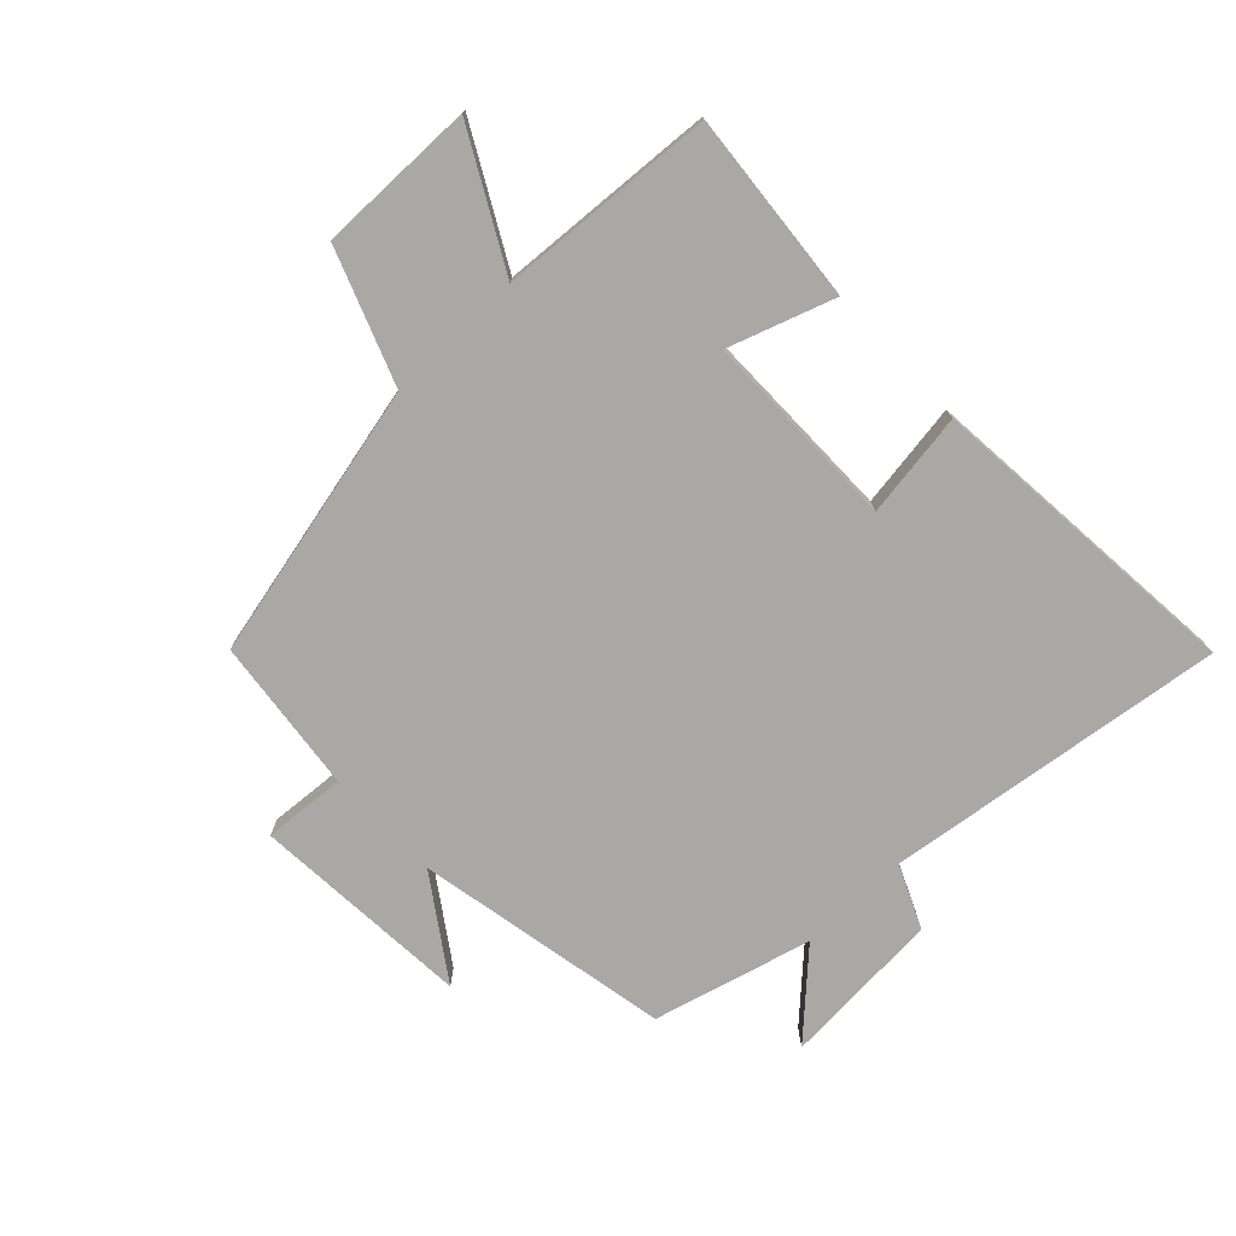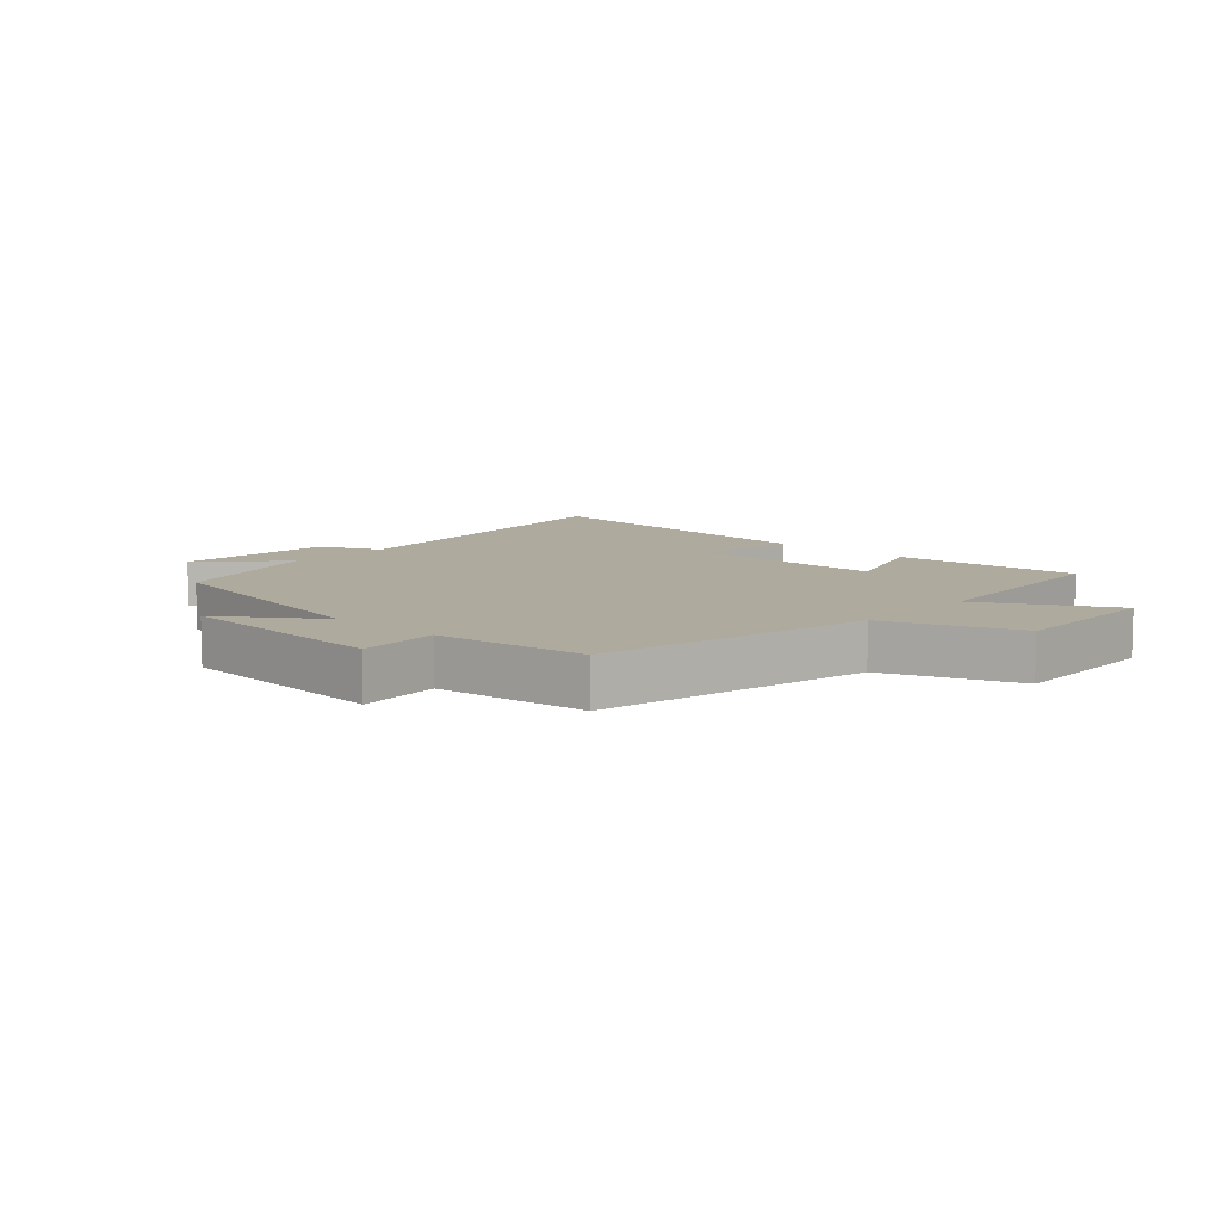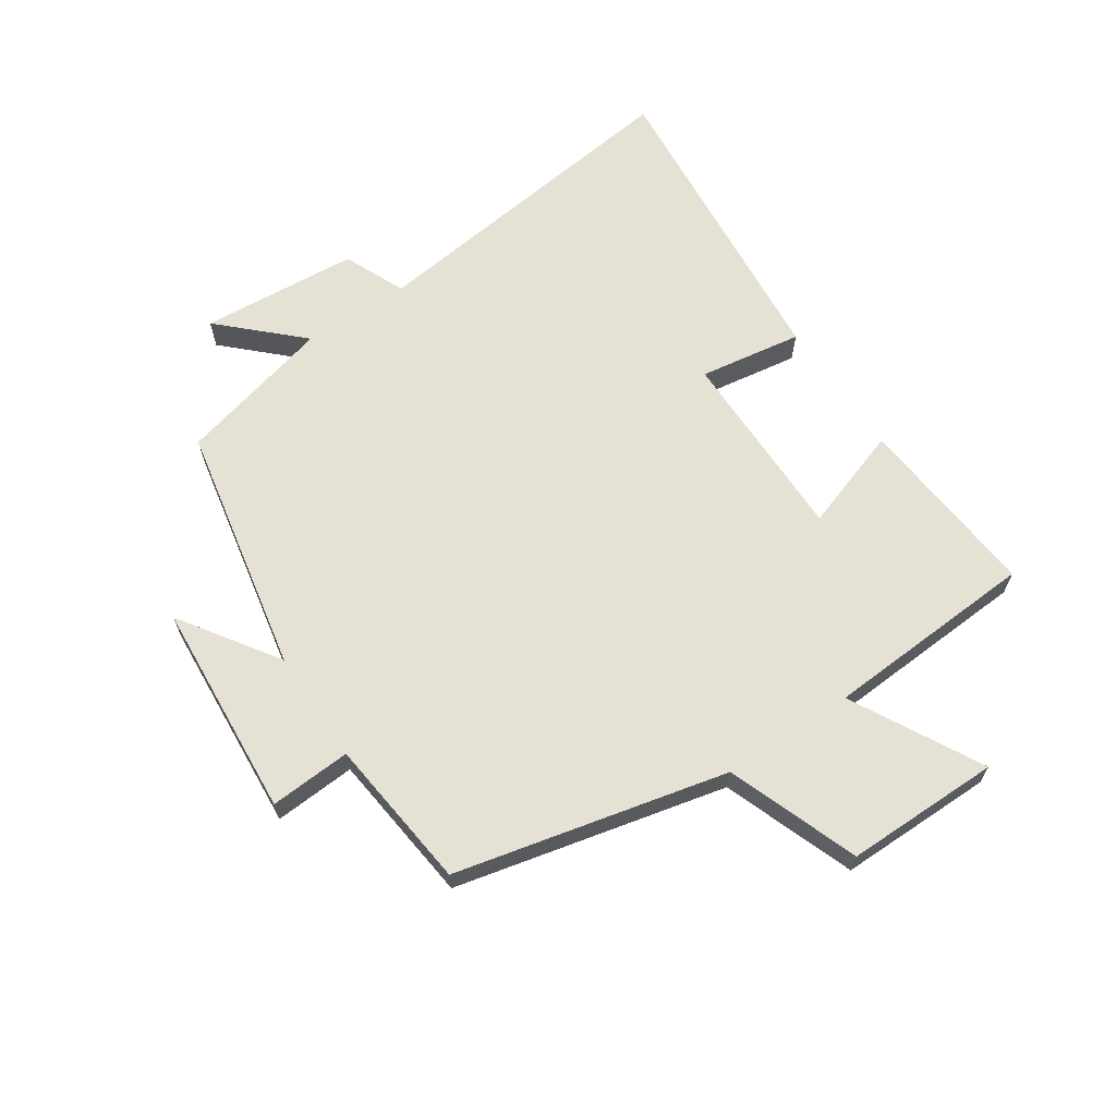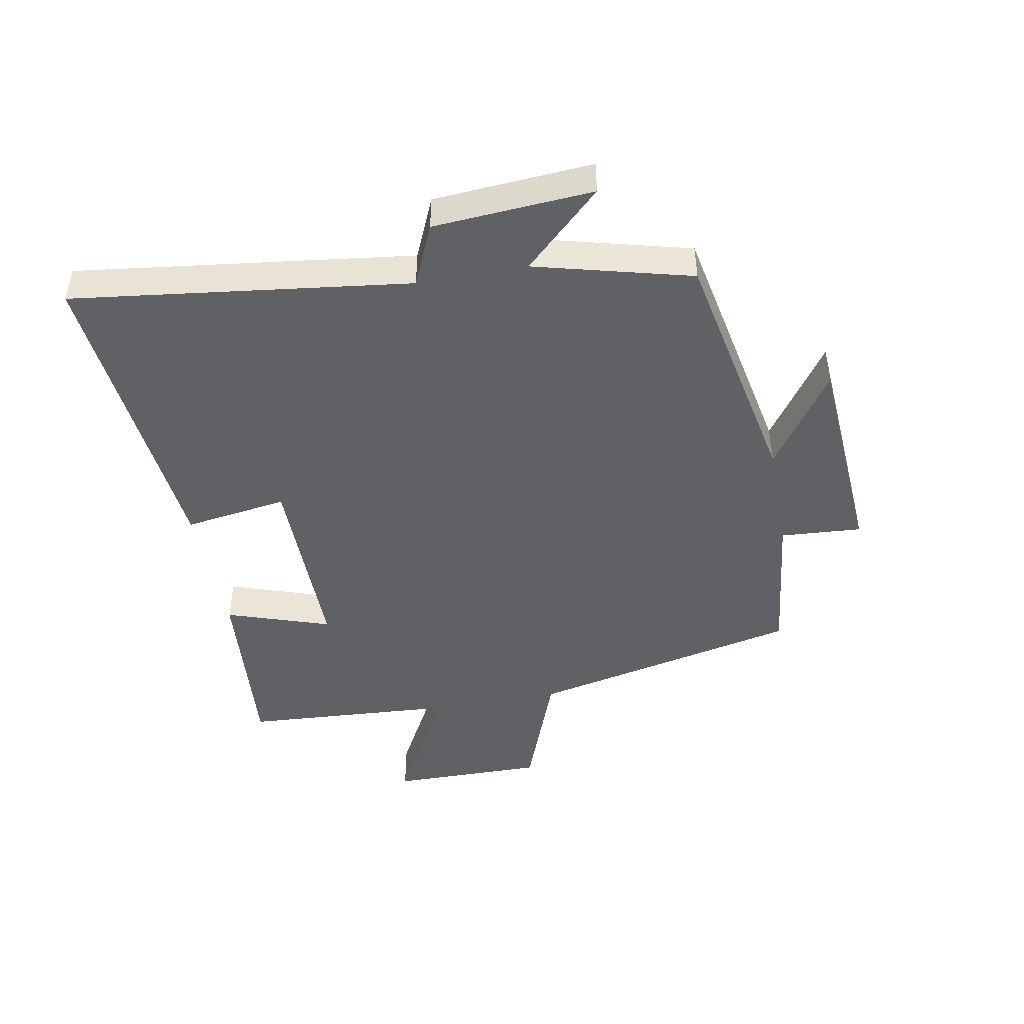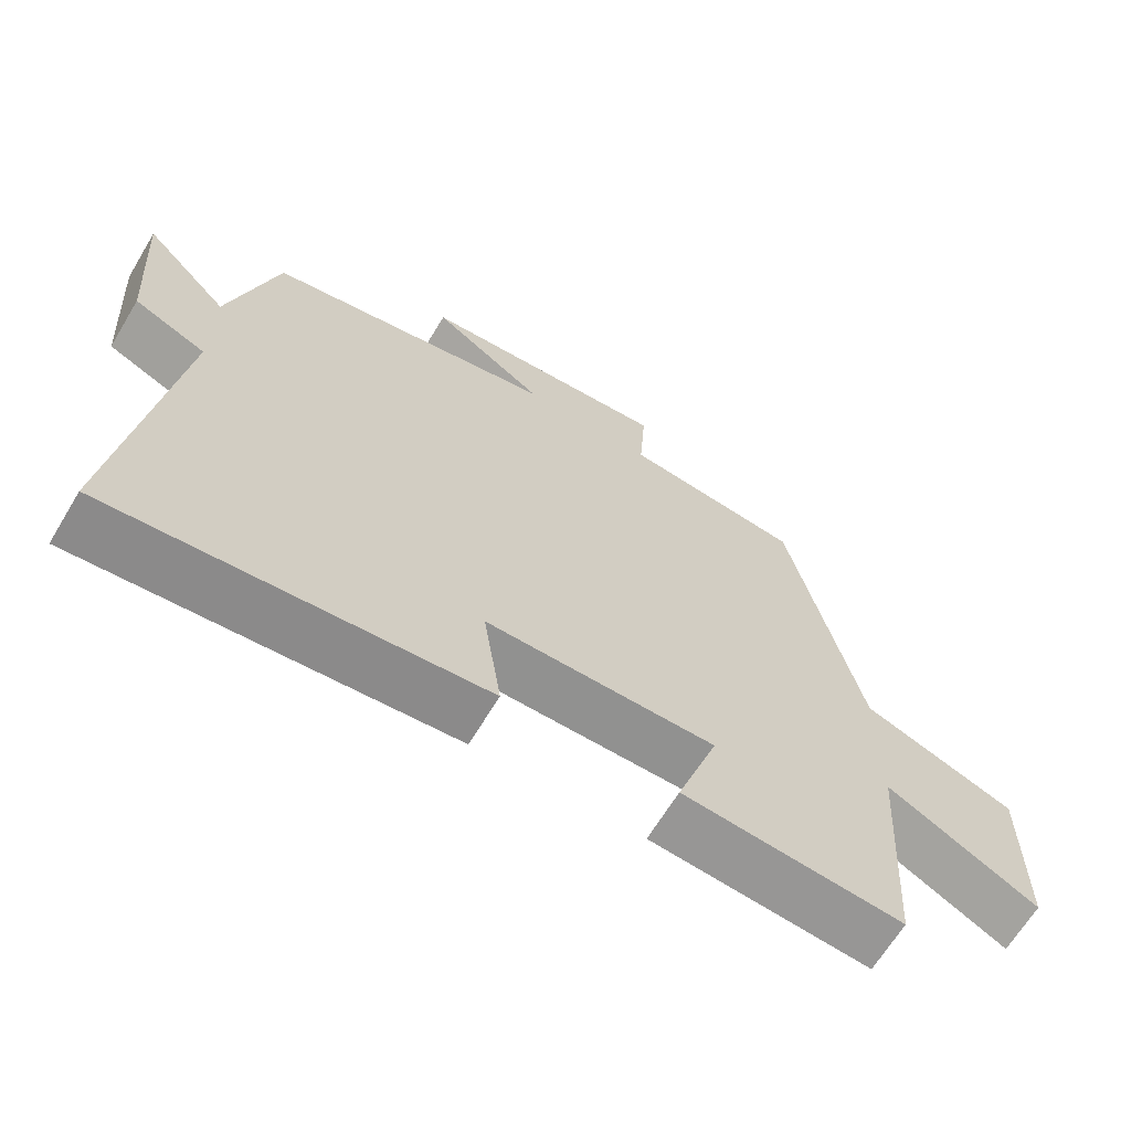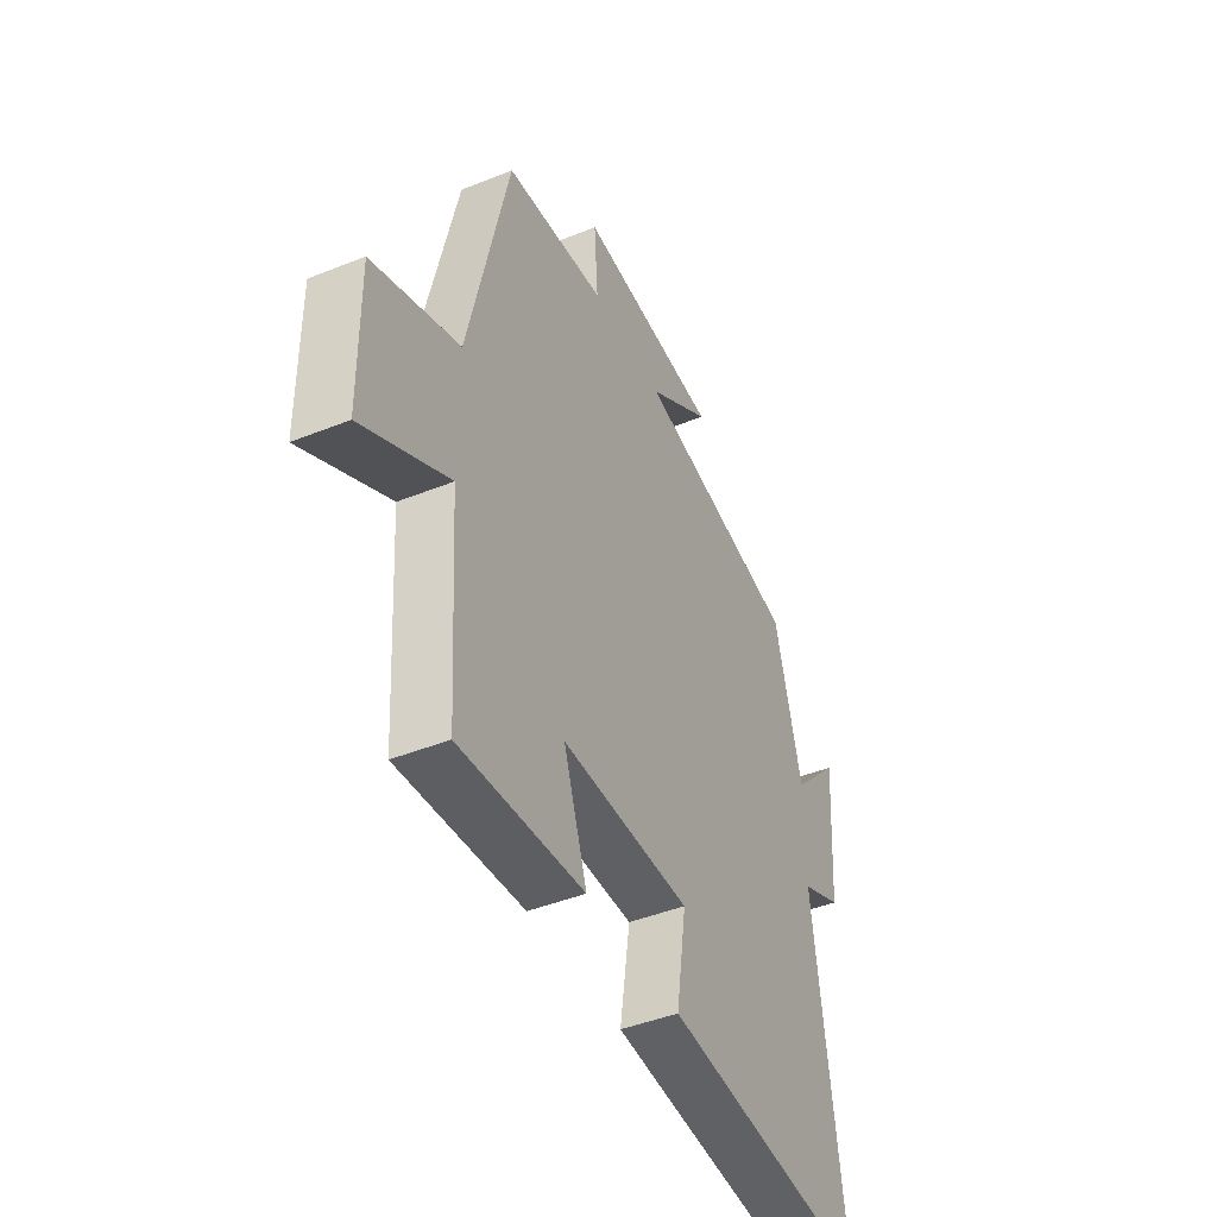
<metadata>
{"format":"obj","ext":"obj","renderer":"f3d","projection":"perspective","resolution":1024,"background":"white","views":[{"elev":-75.1,"azim":133.5,"up":"+Y"},{"elev":9.2,"azim":42.2,"up":"+Y"},{"elev":64.9,"azim":56.4,"up":"+Y"},{"elev":-45.4,"azim":-79.4,"up":"+Y"},{"elev":-65.9,"azim":-31.1,"up":"+Z"},{"elev":-44.1,"azim":115.2,"up":"+Z"}]}
</metadata>
<code>
v -0.434 0.07 0.422
v -0.029 0.07 0.5
v -0.186 0.07 0.607
v 0.164 0.07 0.631
v 0.155 0.07 0.5
v 0.401 0.07 0.471
v 0.5 0.07 0.033
v 0.711 0.07 -0.046
v 0.709 0.07 -0.296
v 0.5 0.07 -0.183
v 0.478 0.07 -0.527
v 0.175 0.07 -0.5
v 0.232 0.07 -0.333
v -0.084 0.07 -0.333
v -0.059 0.07 -0.5
v -0.57 0.07 -0.545
v -0.5 0.07 -0.005
v -0.6 0.07 0.039
v -0.618 0.07 0.295
v -0.5 0.07 0.171
v -0.434 0 0.422
v -0.029 0 0.5
v -0.186 0 0.607
v 0.164 0 0.631
v 0.155 0 0.5
v 0.401 0 0.471
v 0.5 0 0.033
v 0.711 0 -0.046
v 0.709 0 -0.296
v 0.5 0 -0.183
v 0.478 0 -0.527
v 0.175 0 -0.5
v 0.232 0 -0.333
v -0.084 0 -0.333
v -0.059 0 -0.5
v -0.57 0 -0.545
v -0.5 0 -0.005
v -0.6 0 0.039
v -0.618 0 0.295
v -0.5 0 0.171
f 17 18 19 20
f 17 20 1 2
f 14 15 16 17
f 13 14 17 2
f 10 11 12 13
f 10 13 2
f 7 8 9 10
f 7 10 2
f 6 7 2
f 5 6 2
f 2 3 4 5
f 40 39 38 37
f 22 21 40 37
f 37 36 35 34
f 22 37 34 33
f 33 32 31 30
f 22 33 30
f 30 29 28 27
f 22 30 27
f 22 27 26
f 22 26 25
f 25 24 23 22
f 1 21 22 2
f 2 22 23 3
f 3 23 24 4
f 4 24 25 5
f 5 25 26 6
f 6 26 27 7
f 7 27 28 8
f 8 28 29 9
f 9 29 30 10
f 10 30 31 11
f 11 31 32 12
f 12 32 33 13
f 13 33 34 14
f 14 34 35 15
f 15 35 36 16
f 16 36 37 17
f 17 37 38 18
f 18 38 39 19
f 19 39 40 20
f 20 40 21 1

</code>
